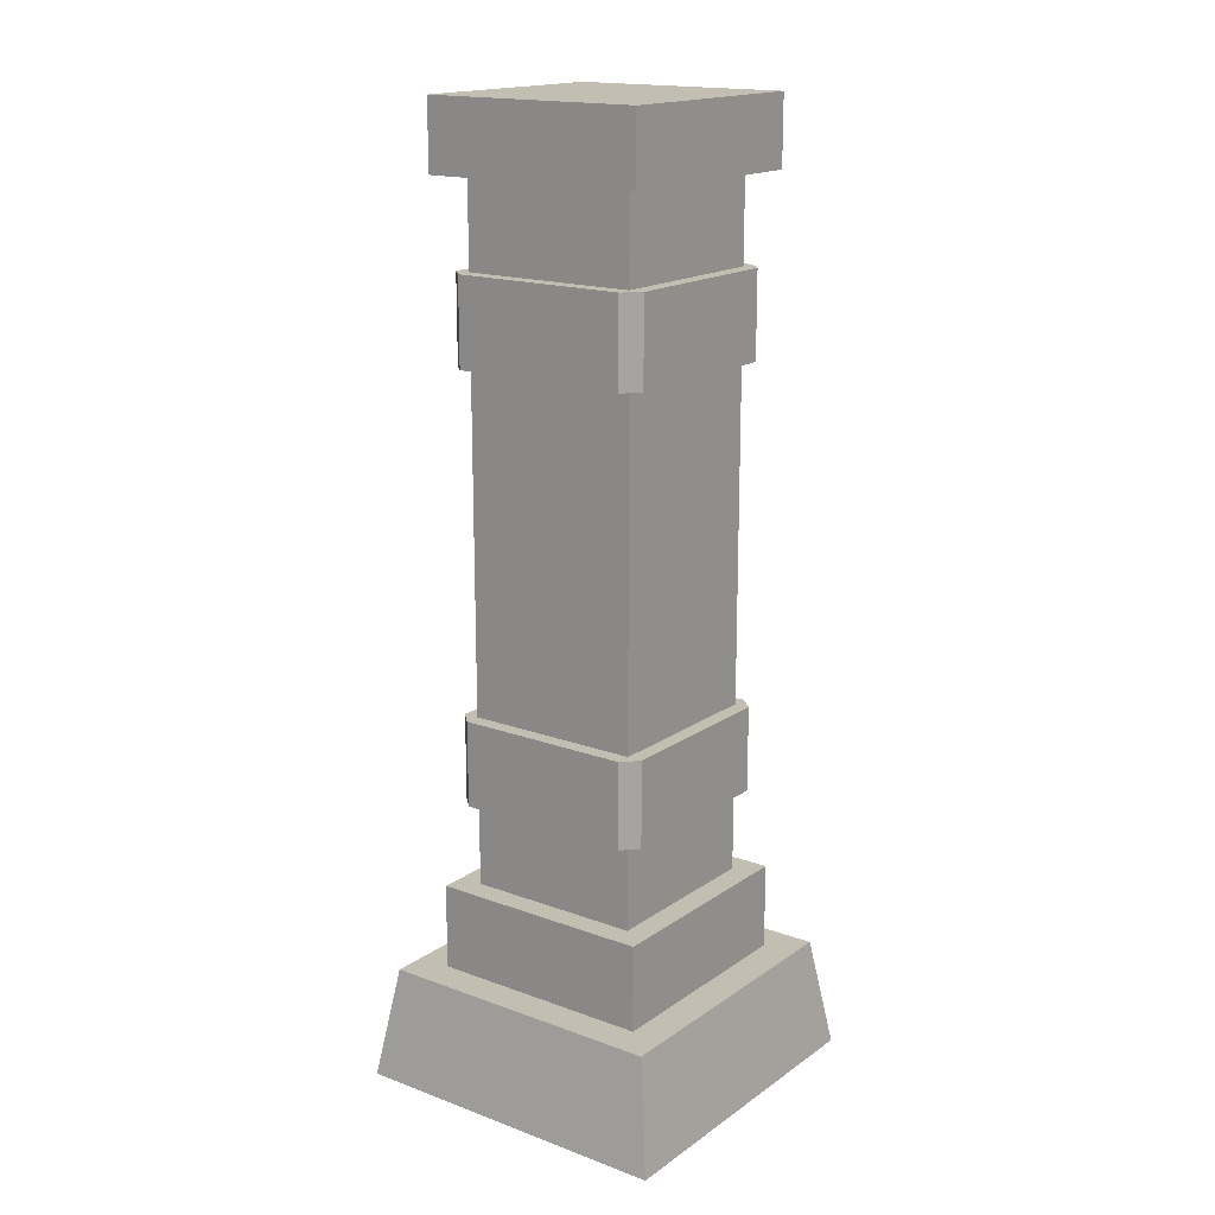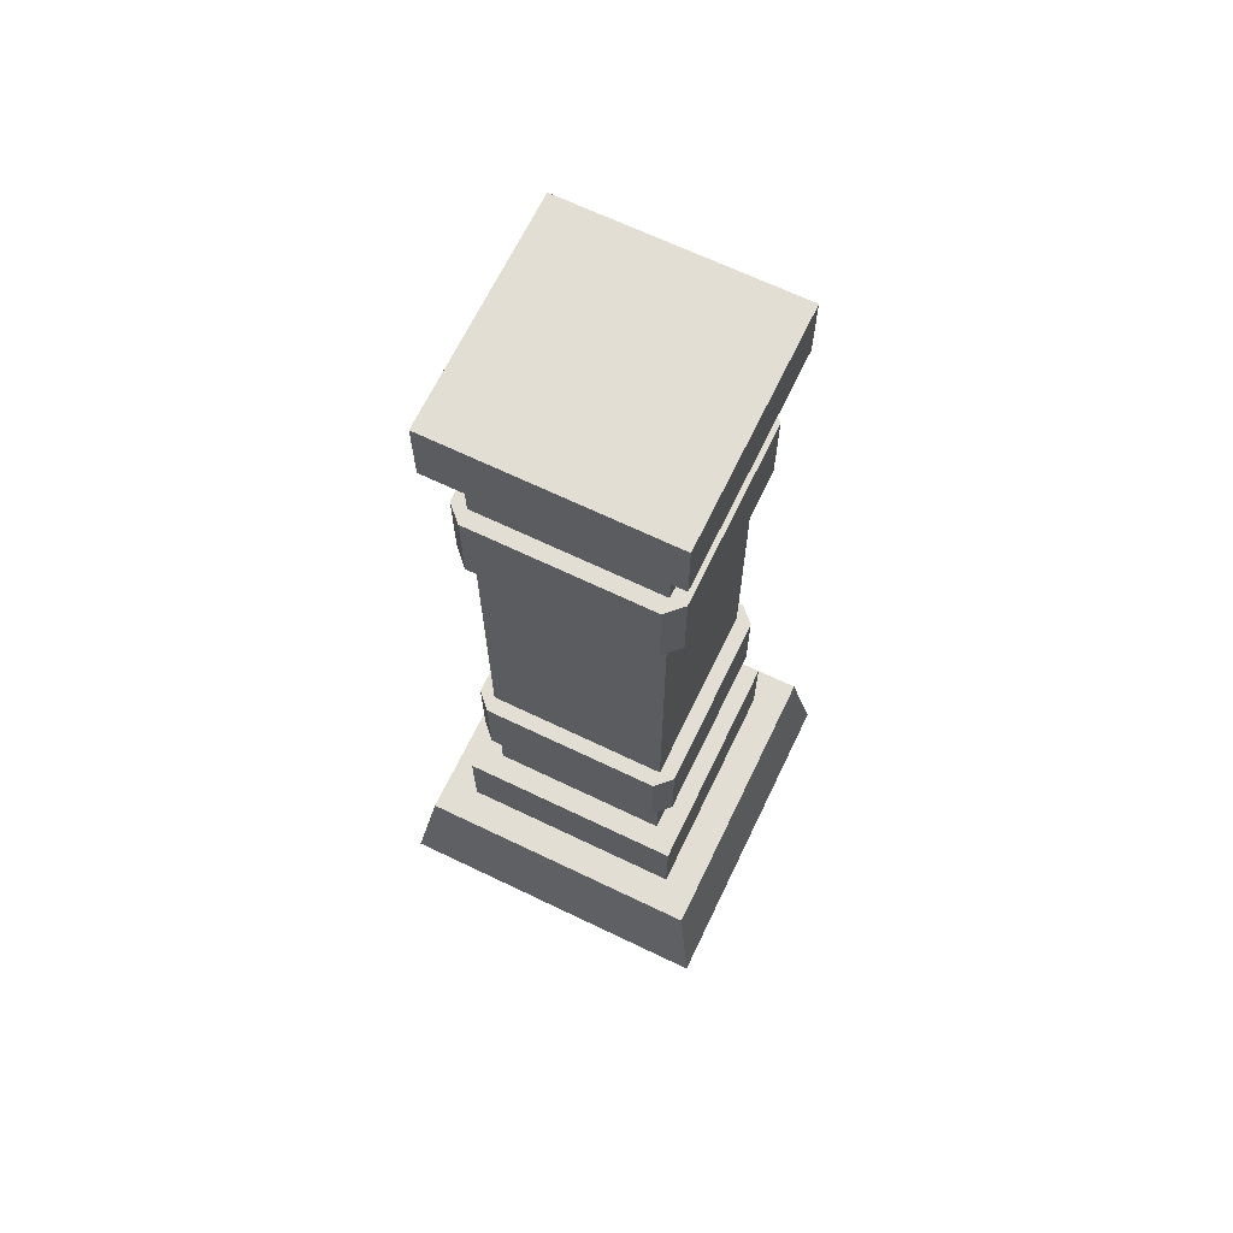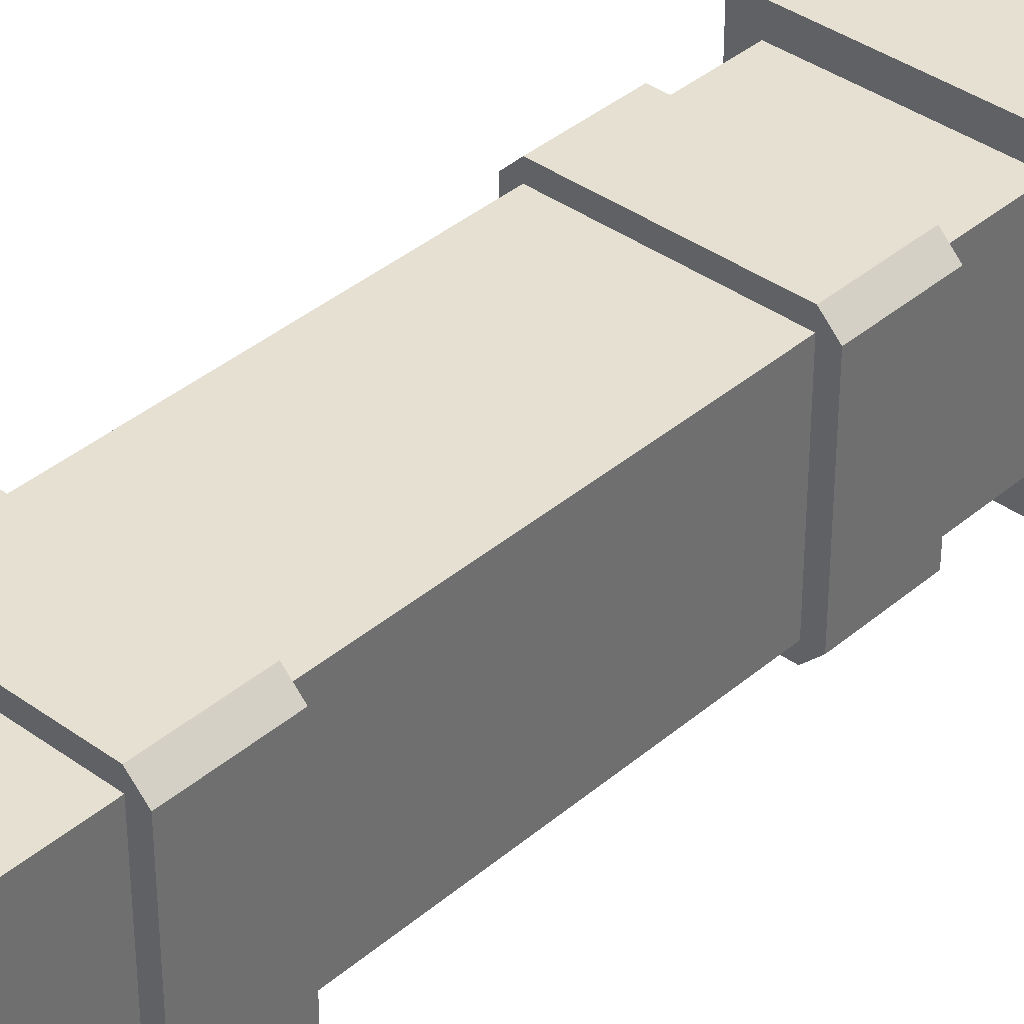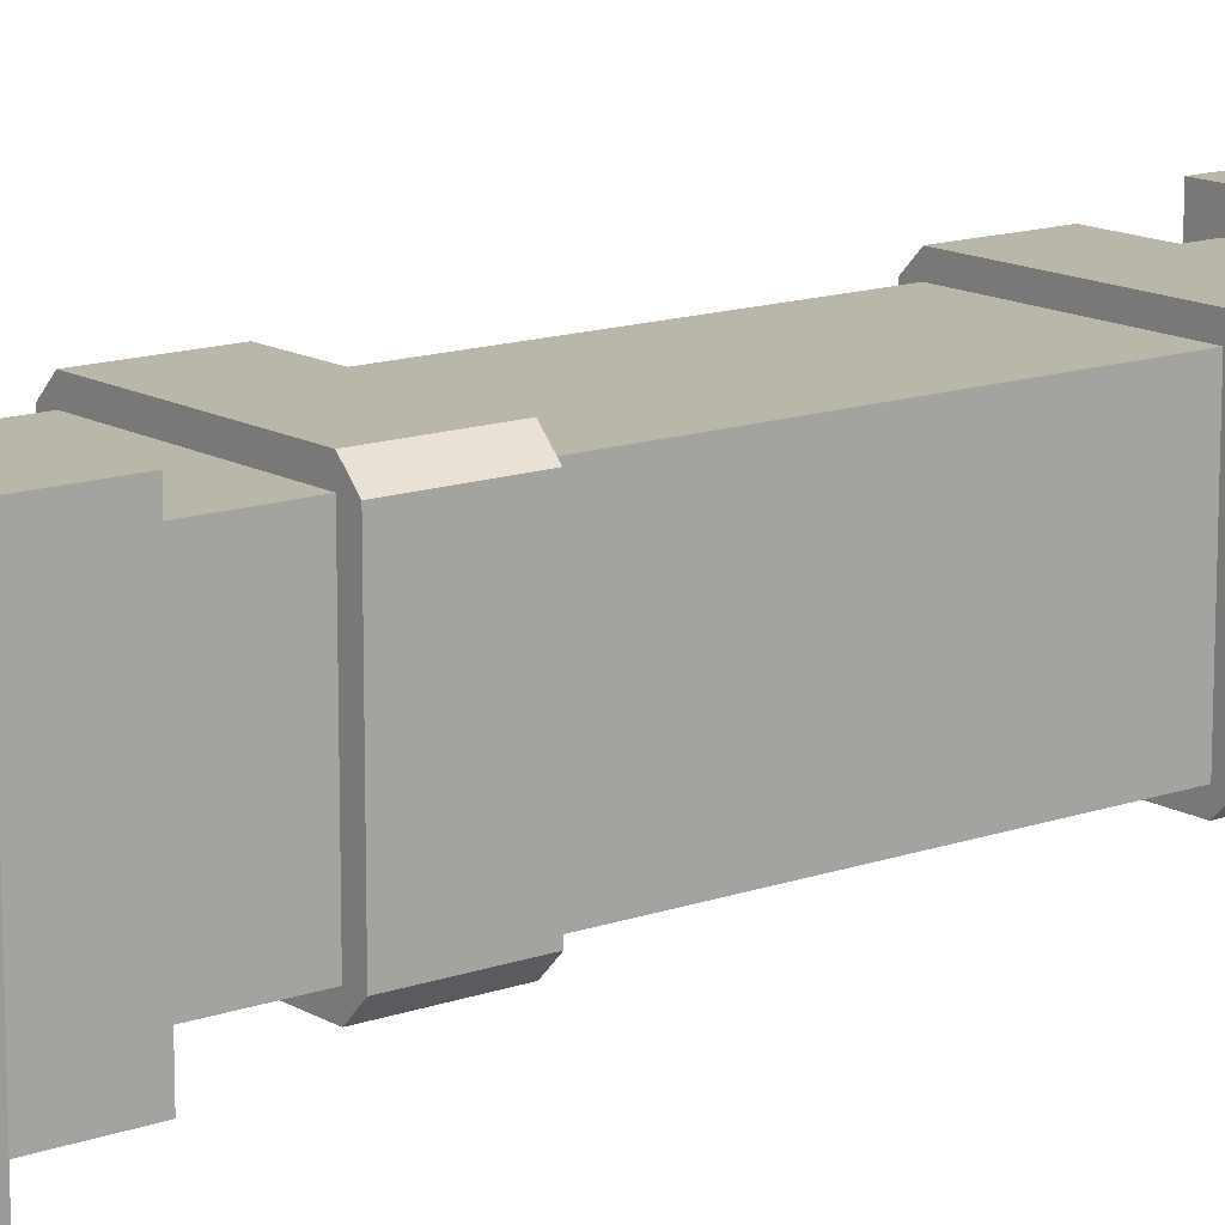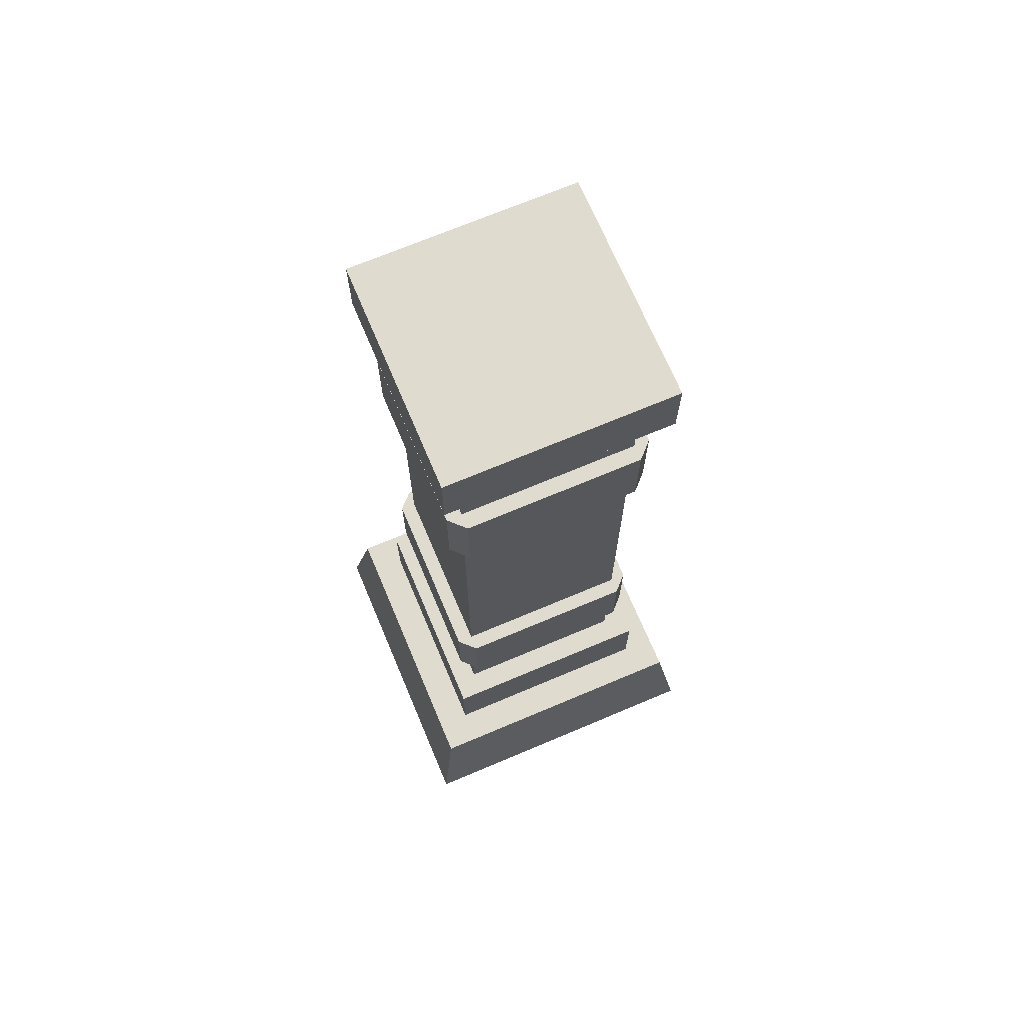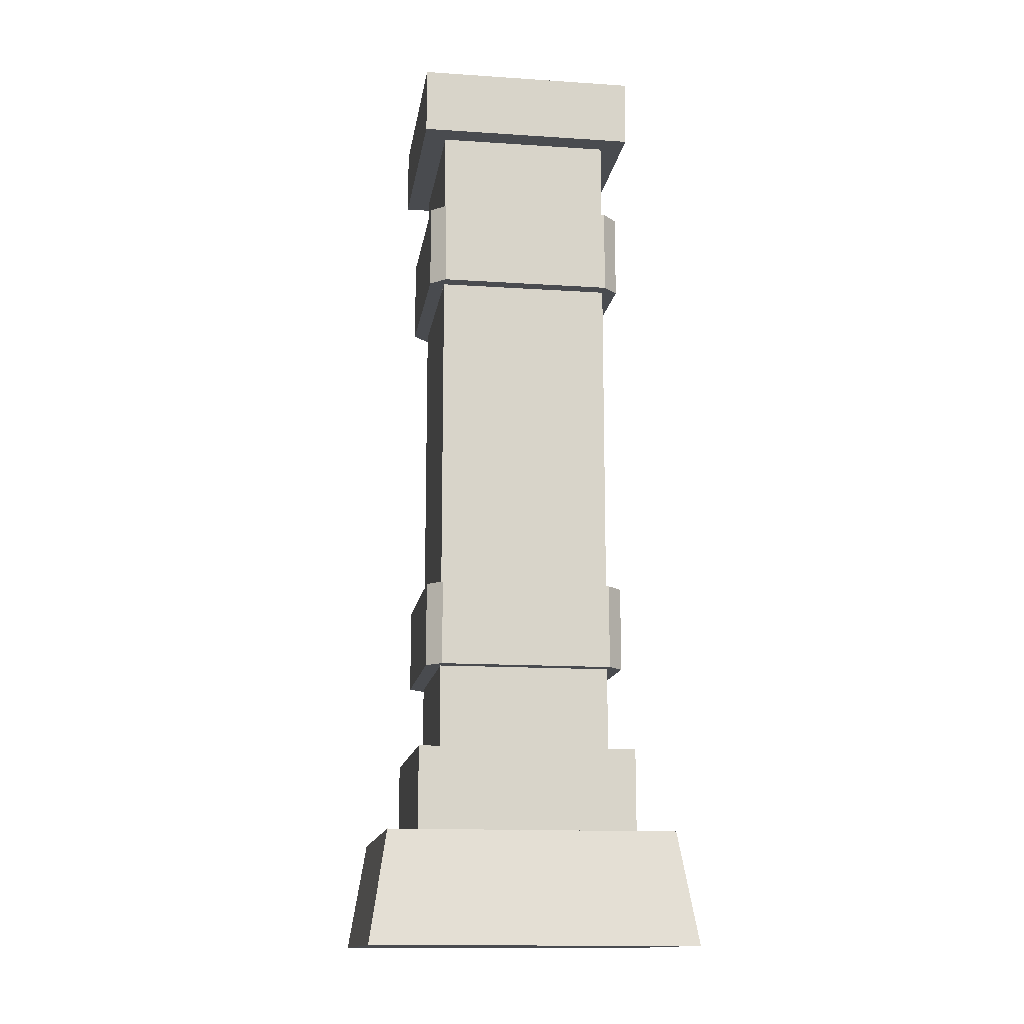
<metadata>
{"format":"obj","ext":"obj","renderer":"f3d","projection":"perspective","resolution":1024,"background":"white","views":[{"elev":17.1,"azim":36.5,"up":"+Y"},{"elev":67.3,"azim":-154.3,"up":"+Y"},{"elev":37.7,"azim":-137.3,"up":"+Z"},{"elev":13.9,"azim":51.9,"up":"+Z"},{"elev":70.4,"azim":-112.9,"up":"+Y"},{"elev":-13.9,"azim":171.6,"up":"+Y"}]}
</metadata>
<code>
g columnLarge
v 0.1026 0.82 0.1203
v -0.1026 0.82 0.1203
v 0.1026 0.92 0.1203
v -0.1026 0.92 0.1203
v -0.1203 0.82 -0.1026
v -0.1203 0.82 0.1026
v -0.1026 0.82 -0.1203
v -0.1026 0.82 -0.1026
v 0.1026 0.82 -0.1203
v -0.1026 0.82 0.1026
v 0.1026 0.82 -0.1026
v 0.1026 0.82 0.1026
v 0.1203 0.82 -0.1026
v 0.1203 0.82 0.1026
v -0.1203 0.33 -0.1026
v -0.1203 0.33 0.1026
v -0.1026 0.33 -0.1203
v -0.1026 0.33 -0.1026
v 0.1026 0.33 -0.1203
v -0.1026 0.33 0.1026
v -0.1026 0.33 0.1203
v 0.1026 0.33 -0.1026
v 0.1026 0.33 0.1026
v 0.1026 0.33 0.1203
v 0.1203 0.33 -0.1026
v 0.1203 0.33 0.1026
v 0.1203 0.92 -0.1026
v 0.1203 0.92 0.1026
v -0.1026 0.43 -0.1203
v 0.1026 0.43 -0.1203
v 0.1203 0.43 -0.1026
v 0.1203 0.43 0.1026
v 0.1026 0.43 0.1203
v -0.1026 0.43 0.1203
v -0.1203 0.43 -0.1026
v -0.1203 0.43 0.1026
v -0.1026 0.92 -0.1203
v 0.1026 0.92 -0.1203
v -0.1203 0.92 -0.1026
v -0.1203 0.92 0.1026
v -0.1026 0.92 0.1026
v -0.1026 0.92 -0.1026
v 0.1026 0.92 0.1026
v 0.1026 0.92 -0.1026
v -0.1026 0.43 0.1026
v -0.1026 0.43 -0.1026
v 0.1026 0.43 0.1026
v 0.1026 0.43 -0.1026
v -0.1026 1.02 -0.1026
v 0.1026 1.02 -0.1026
v -0.1026 0.23 -0.1026
v 0.1026 0.23 -0.1026
v 0.19 0 0.19
v 0.19 0 -0.19
v -0.19 0 0.19
v -0.19 0 -0.19
v 0.1303 1.1 -0.1303
v 0.1303 1.1 0.1303
v -0.1303 1.1 -0.1303
v -0.1303 1.1 0.1303
v 0.1026 0.23 0.1026
v -0.1026 0.23 0.1026
v -0.1303 0.13 -0.1303
v 0.1303 0.13 -0.1303
v -0.1303 0.23 -0.1303
v 0.1303 0.23 -0.1303
v -0.1303 1.02 -0.1303
v 0.1303 1.02 -0.1303
v 0.1303 0.23 0.1303
v 0.1303 0.13 0.1303
v 0.1303 1.02 0.1303
v -0.1303 1.02 0.1303
v -0.1691 0.13 -0.1691
v 0.1691 0.13 -0.1691
v -0.1691 0.13 0.1691
v 0.1026 1.02 0.1026
v -0.1026 1.02 0.1026
v 0.1691 0.13 0.1691
v -0.1303 0.13 0.1303
v -0.1303 0.23 0.1303
f 3 2 1
f 2 3 4
f 7 6 5
f 8 6 7
f 9 8 7
f 10 6 8
f 10 2 6
f 9 11 8
f 12 2 10
f 9 12 11
f 2 12 1
f 9 1 12
f 13 1 9
f 1 13 14
f 17 16 15
f 18 16 17
f 19 18 17
f 20 16 18
f 20 21 16
f 19 22 18
f 23 21 20
f 19 23 22
f 21 23 24
f 19 24 23
f 25 24 19
f 24 25 26
f 28 13 27
f 13 28 14
f 29 19 17
f 19 29 30
f 32 25 31
f 25 32 26
f 33 21 24
f 21 33 34
f 16 35 15
f 35 16 36
f 37 9 7
f 9 37 38
f 6 39 5
f 39 6 40
f 4 39 40
f 41 39 4
f 3 41 4
f 42 39 41
f 42 37 39
f 3 43 41
f 44 37 42
f 3 44 43
f 37 44 38
f 3 38 44
f 28 38 3
f 38 28 27
f 5 37 7
f 37 5 39
f 2 40 6
f 40 2 4
f 3 14 28
f 14 3 1
f 27 9 38
f 9 27 13
f 34 35 36
f 45 35 34
f 33 45 34
f 46 35 45
f 46 29 35
f 33 47 45
f 48 29 46
f 33 48 47
f 29 48 30
f 33 30 48
f 32 30 33
f 30 32 31
f 33 26 32
f 26 33 24
f 31 19 30
f 19 31 25
f 21 36 16
f 36 21 34
f 15 29 17
f 29 15 35
f 12 45 47
f 45 12 10
f 49 44 42
f 44 49 50
f 18 52 51
f 52 18 22
f 45 8 46
f 8 45 10
f 55 54 53
f 54 55 56
f 8 48 46
f 48 8 11
f 59 58 57
f 58 59 60
f 23 62 61
f 62 23 20
f 65 64 63
f 64 65 66
f 59 68 67
f 68 59 57
f 69 64 66
f 64 69 70
f 58 72 71
f 72 58 60
f 73 54 56
f 54 73 74
f 55 73 56
f 73 55 75
f 76 41 43
f 41 76 77
f 74 53 54
f 53 74 78
f 72 59 67
f 59 72 60
f 62 18 51
f 18 62 20
f 23 52 22
f 52 23 61
f 76 44 50
f 44 76 43
f 41 49 42
f 49 41 77
f 58 68 57
f 68 58 71
f 78 55 53
f 55 78 75
f 79 65 63
f 65 79 80
f 12 48 11
f 48 12 47
f 69 79 70
f 79 69 80
f 66 52 69
f 52 66 65
f 61 69 52
f 52 65 51
f 69 61 80
f 51 65 62
f 80 61 62
f 80 62 65
f 74 64 78
f 64 74 73
f 70 78 64
f 64 73 63
f 78 70 75
f 63 73 79
f 75 70 79
f 75 79 73
f 71 76 68
f 76 71 72
f 50 68 76
f 76 72 77
f 68 50 67
f 77 72 49
f 67 50 49
f 67 49 72

</code>
